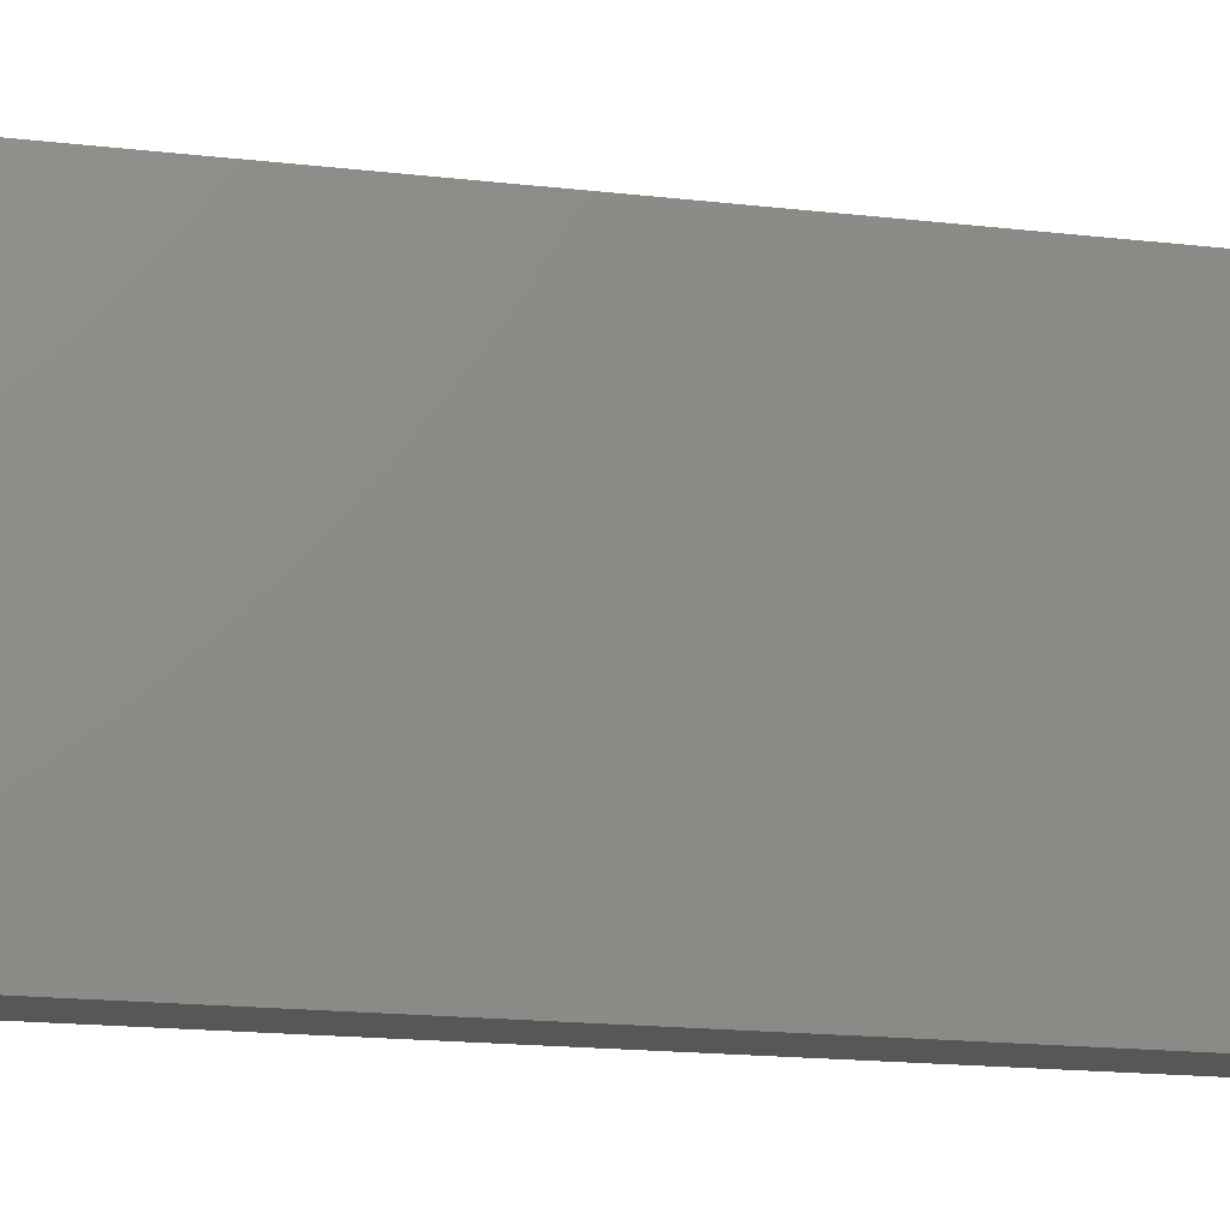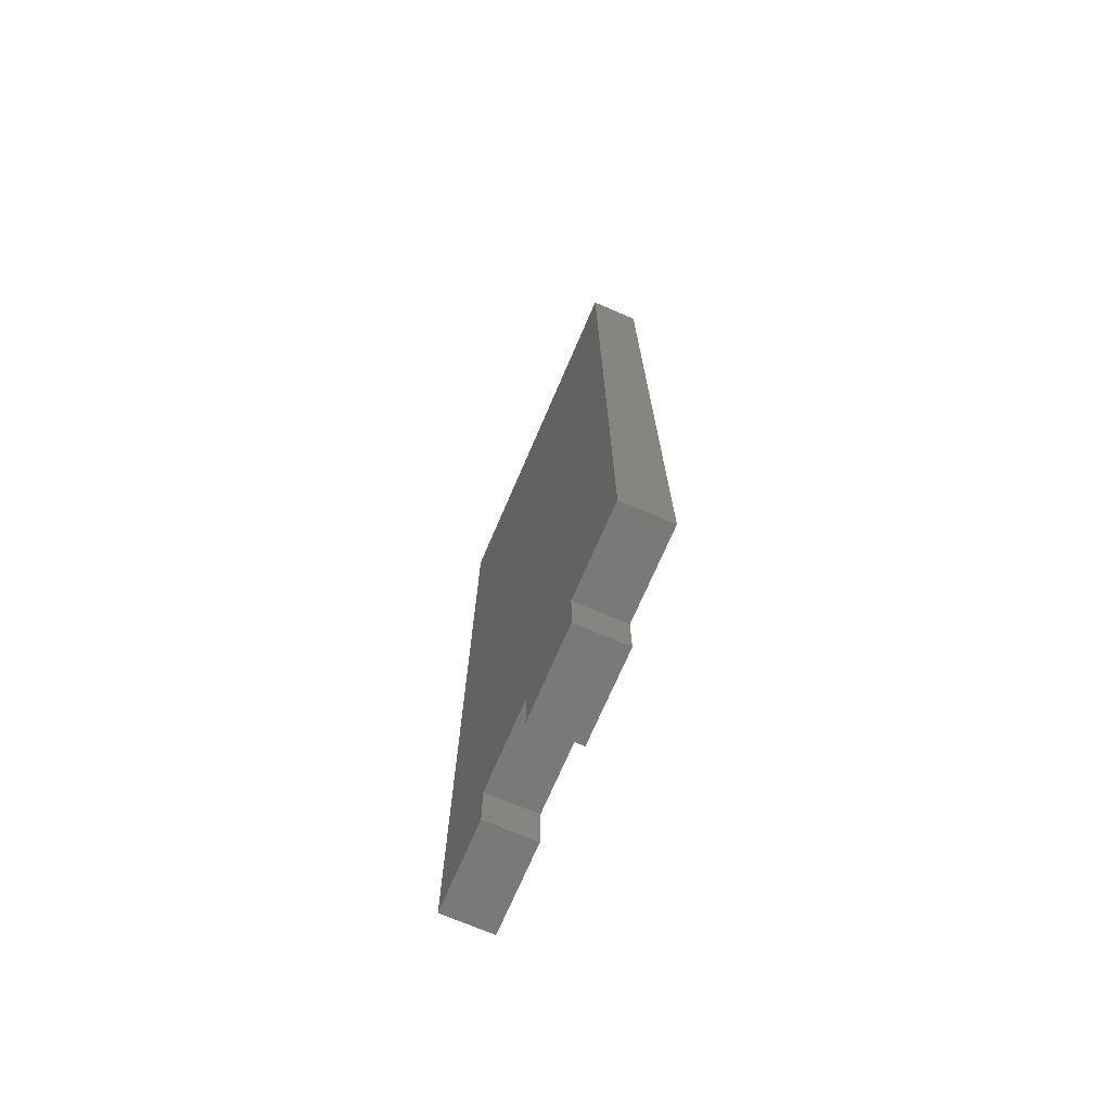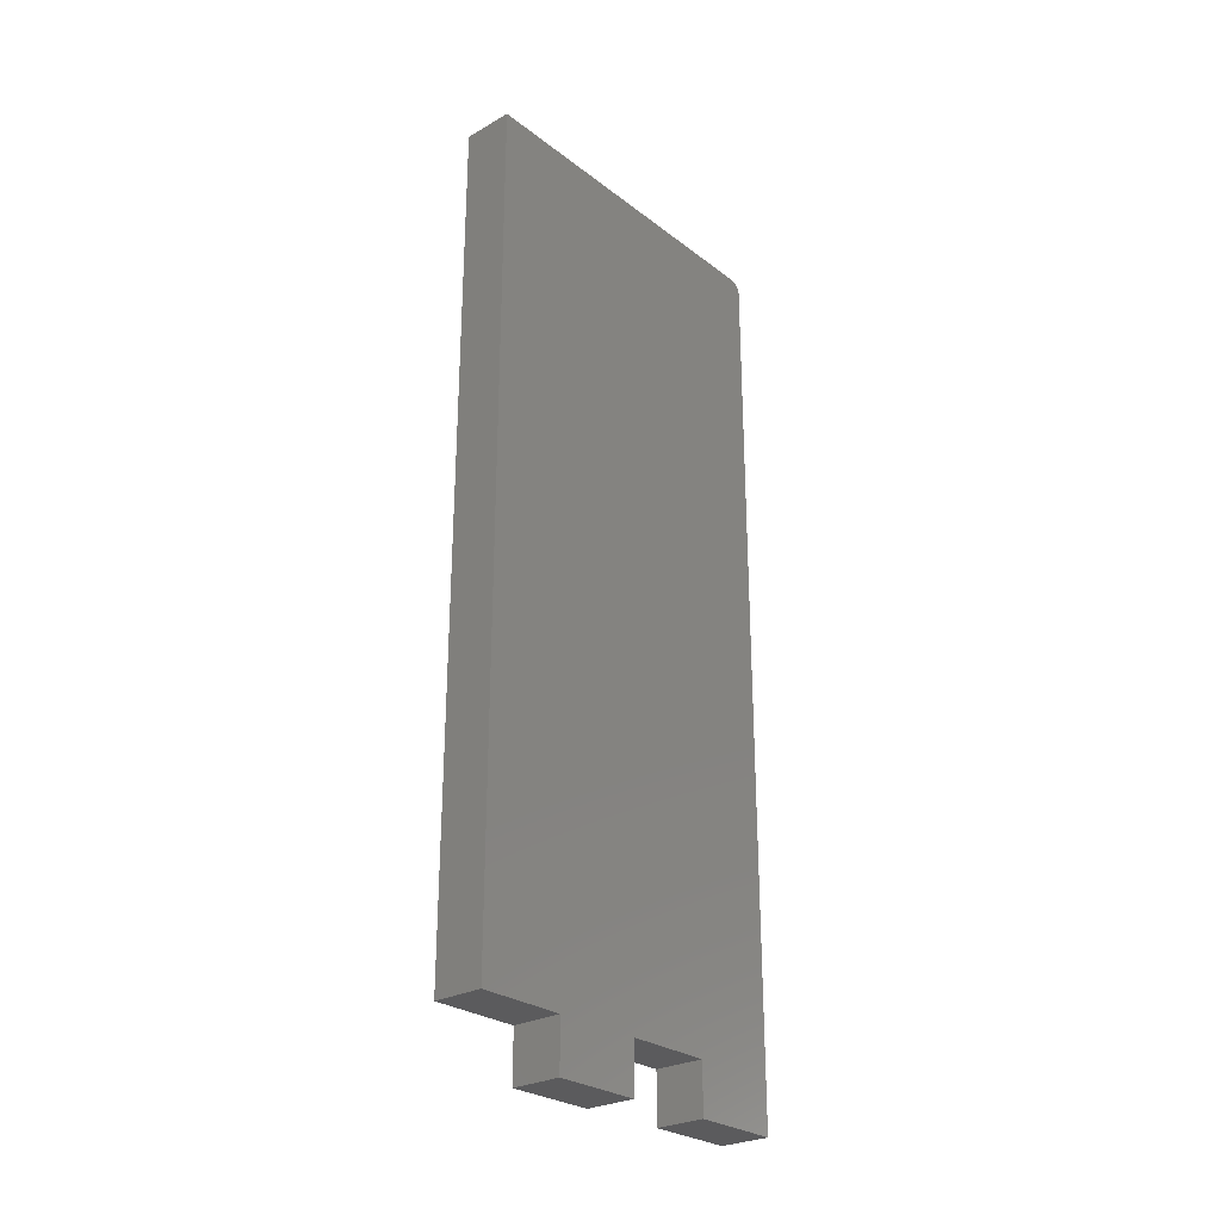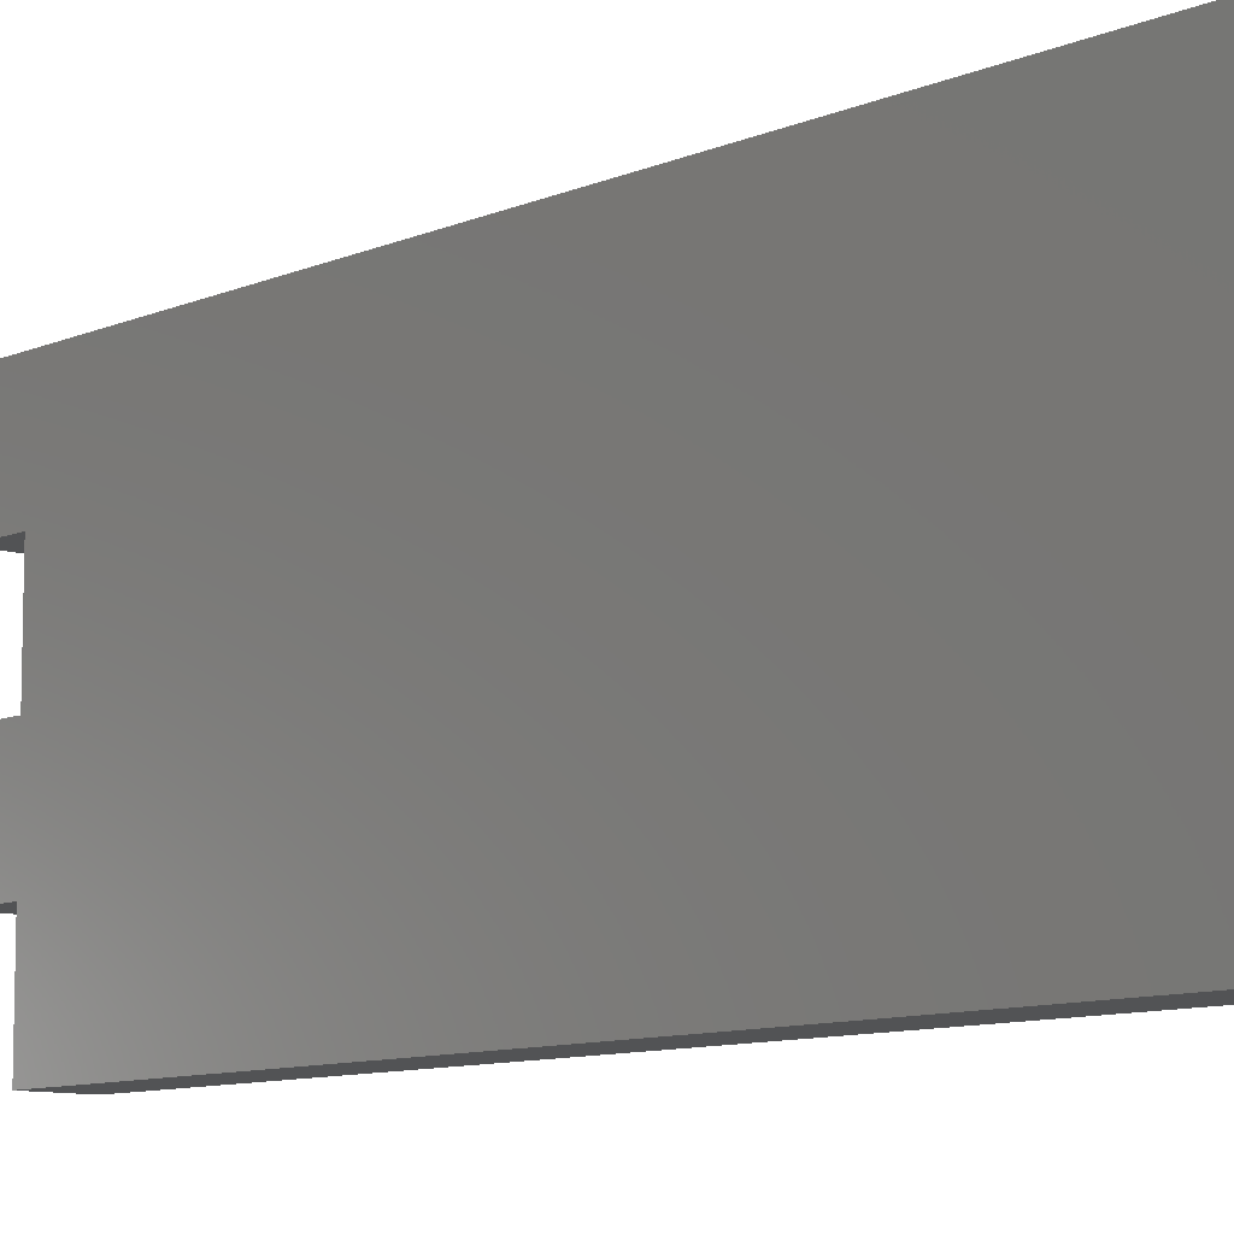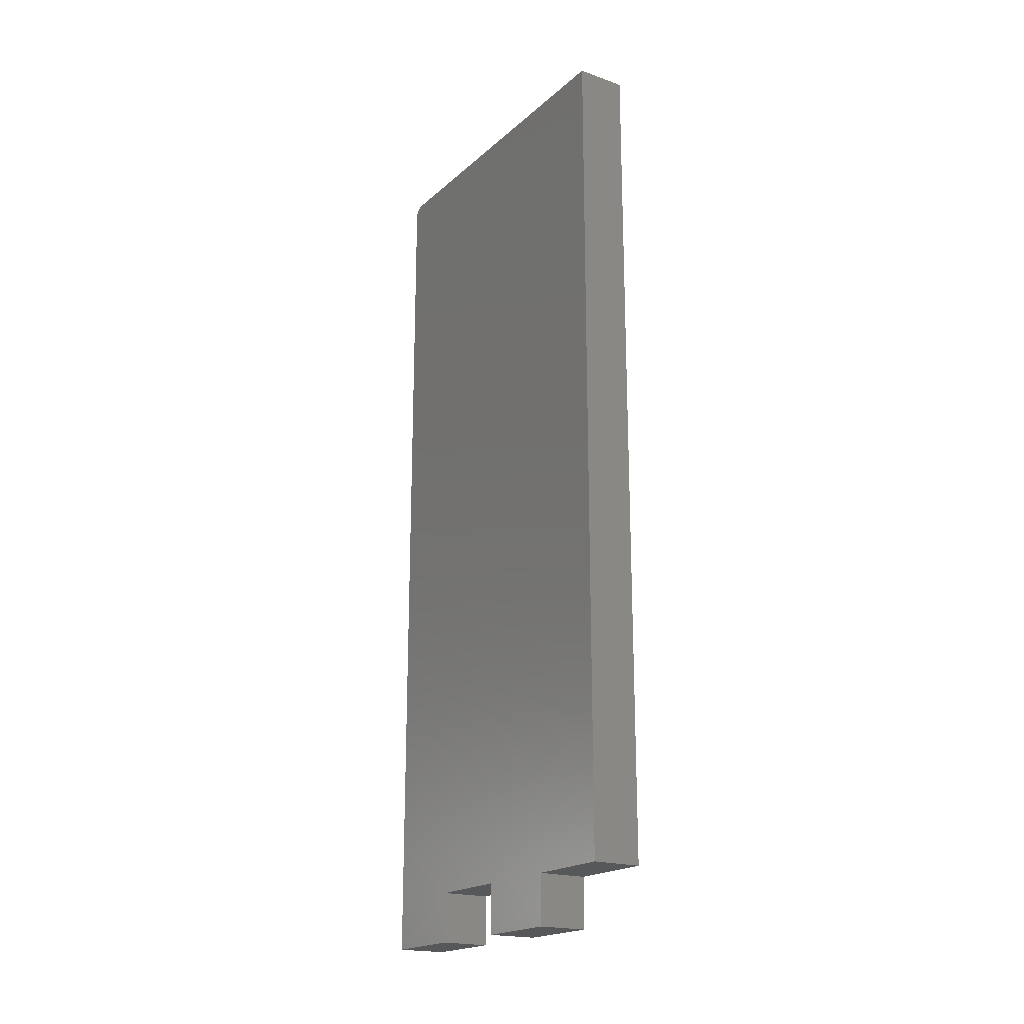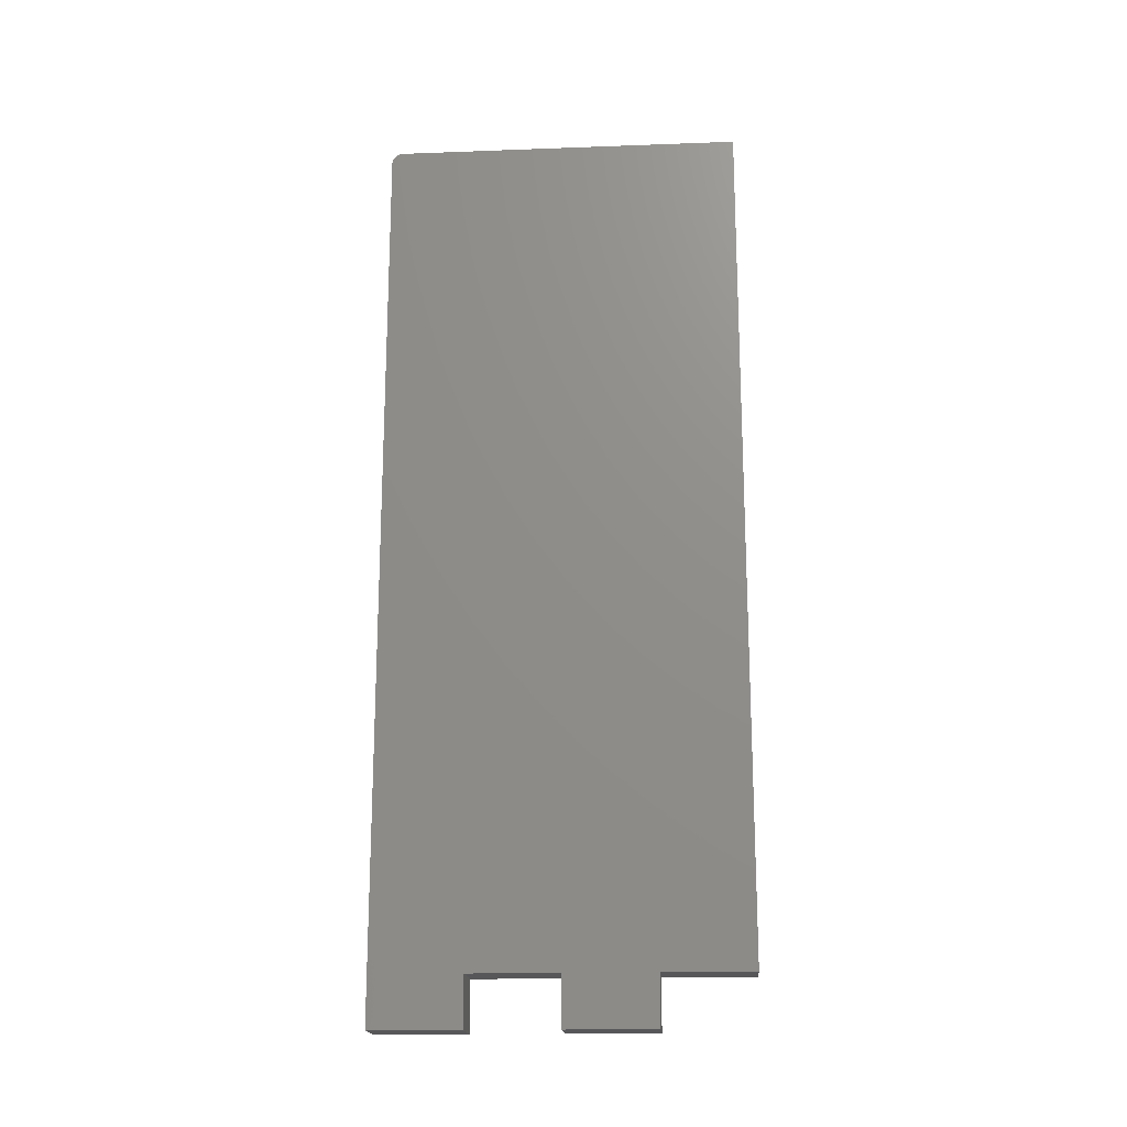
<metadata>
{"format":"stl","ext":"stl","renderer":"f3d","projection":"perspective","resolution":1024,"background":"white","views":[{"elev":-16.5,"azim":-103.6,"up":"+Z"},{"elev":-72.1,"azim":156.7,"up":"+Y"},{"elev":-27.2,"azim":-139.2,"up":"+Y"},{"elev":-9.6,"azim":138.2,"up":"+Z"},{"elev":-19.7,"azim":147.1,"up":"+Y"},{"elev":-18.1,"azim":94.1,"up":"+Y"}]}
</metadata>
<code>
# stl→obj: 36 verts, 68 faces
v 0.07031 0.5078 -0.1875
v 7.806e-18 0.5078 -0.1875
v 0.07031 0.5078 0.2969
v -2.244e-17 0.5078 0.2969
v 0.07031 -0.75 0.1875
v 0.07031 -0.6797 0.1875
v 0.07031 -0.6797 0.0625
v 0.07031 -0.6797 -0.0625
v 0.07031 -0.6797 -0.1875
v 0.07031 0.5032 0.3079
v 0.07031 0.5009 0.3099
v 0.07031 0.4982 0.3113
v 0.07031 0.4952 0.3122
v 0.07031 0.4922 0.3125
v 0.07031 -0.75 0.3125
v 0.07031 0.5075 0.2999
v 0.07031 0.5066 0.3029
v 0.07031 0.5052 0.3056
v 0.07031 -0.75 0.0625
v 0.07031 -0.75 -0.0625
v -1.561e-17 -0.75 0.1875
v -1.561e-17 -0.6797 0.1875
v 2.689e-34 -0.6797 -0.0625
v 0 -0.75 -0.0625
v -7.806e-18 -0.75 0.0625
v -7.806e-18 -0.6797 0.0625
v 7.806e-18 -0.6797 -0.1875
v -2.313e-17 0.5032 0.3079
v -2.342e-17 0.4922 0.3125
v -2.34e-17 0.4952 0.3122
v -2.334e-17 0.4982 0.3113
v -2.325e-17 0.5009 0.3099
v -2.342e-17 -0.75 0.3125
v -2.299e-17 0.5052 0.3056
v -2.282e-17 0.5066 0.3029
v -2.263e-17 0.5075 0.2999
f 1 2 3
f 3 2 4
f 3 5 6
f 3 6 7
f 3 7 8
f 3 8 9
f 3 9 1
f 10 11 12
f 10 12 13
f 10 13 14
f 15 5 3
f 15 3 16
f 15 16 17
f 15 17 18
f 15 18 10
f 15 10 14
f 19 20 7
f 7 20 8
f 21 4 22
f 23 24 25
f 23 25 26
f 23 26 22
f 23 22 4
f 23 4 2
f 23 2 27
f 28 29 30
f 28 30 31
f 28 31 32
f 33 29 28
f 33 28 34
f 33 34 35
f 33 35 36
f 33 36 4
f 33 4 21
f 29 33 14
f 14 33 15
f 29 14 30
f 30 14 13
f 30 13 31
f 31 13 12
f 31 12 32
f 32 12 11
f 32 11 28
f 28 11 10
f 28 10 34
f 34 10 18
f 34 18 35
f 35 18 17
f 35 17 36
f 36 17 16
f 36 16 4
f 4 16 3
f 9 27 1
f 1 27 2
f 15 33 5
f 5 33 21
f 26 25 7
f 7 25 19
f 24 23 20
f 20 23 8
f 21 22 5
f 5 22 6
f 8 23 9
f 9 23 27
f 6 22 7
f 7 22 26
f 19 25 20
f 20 25 24

</code>
